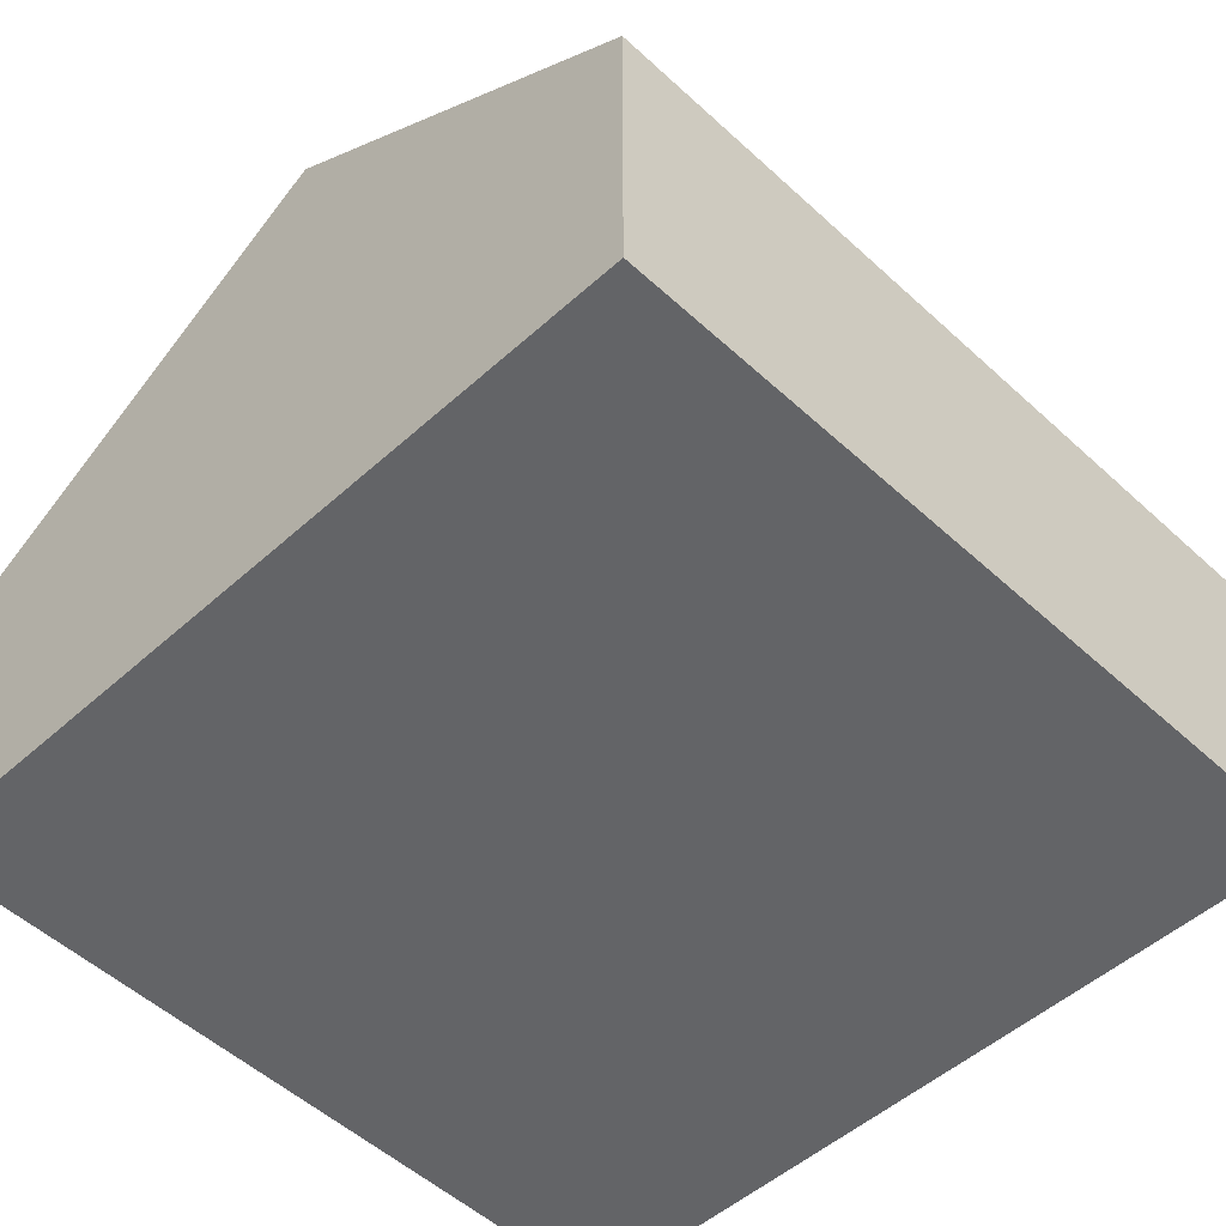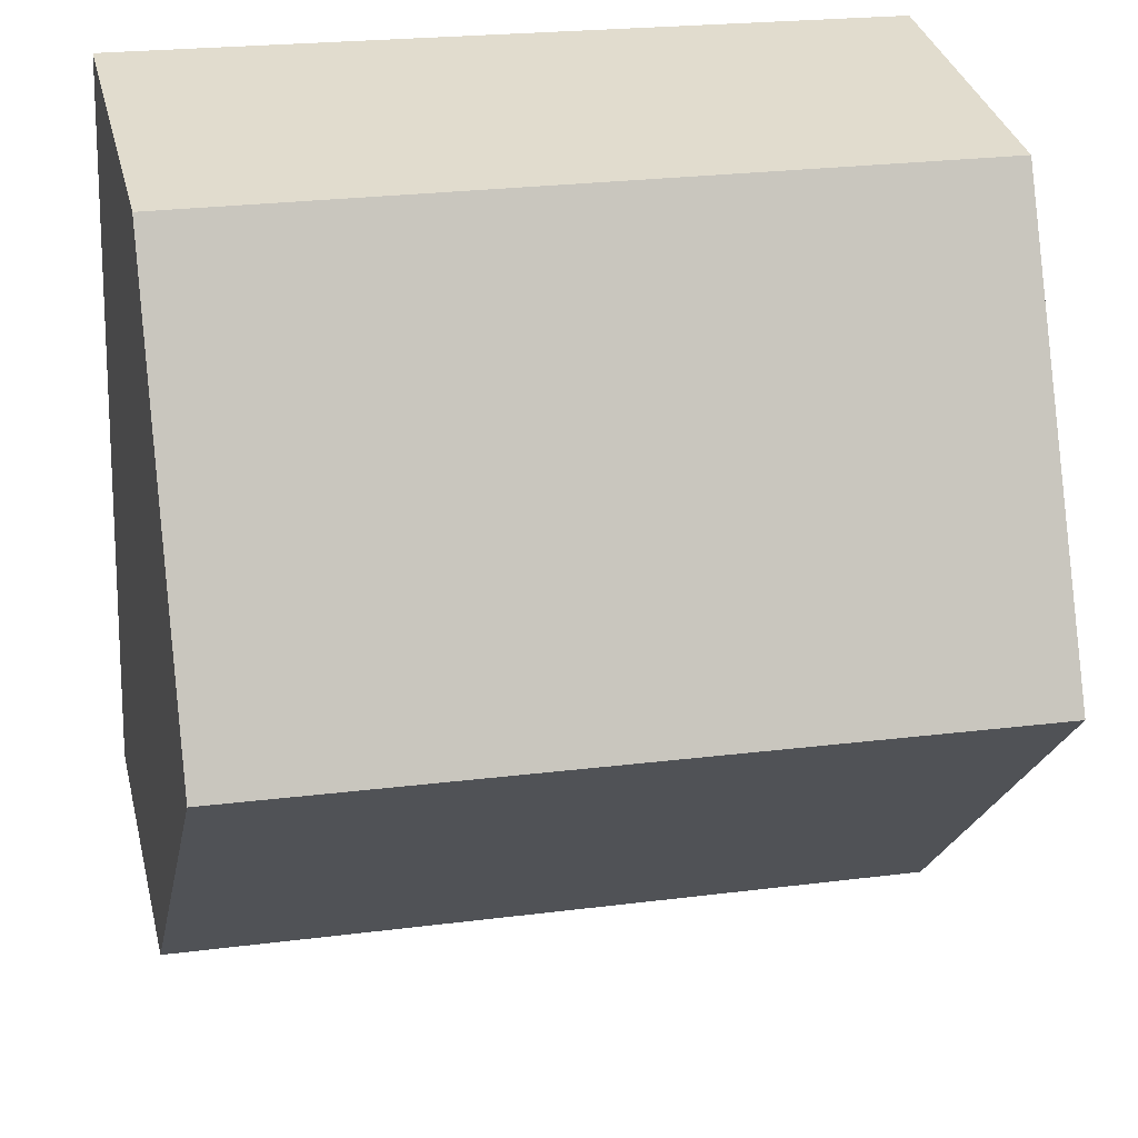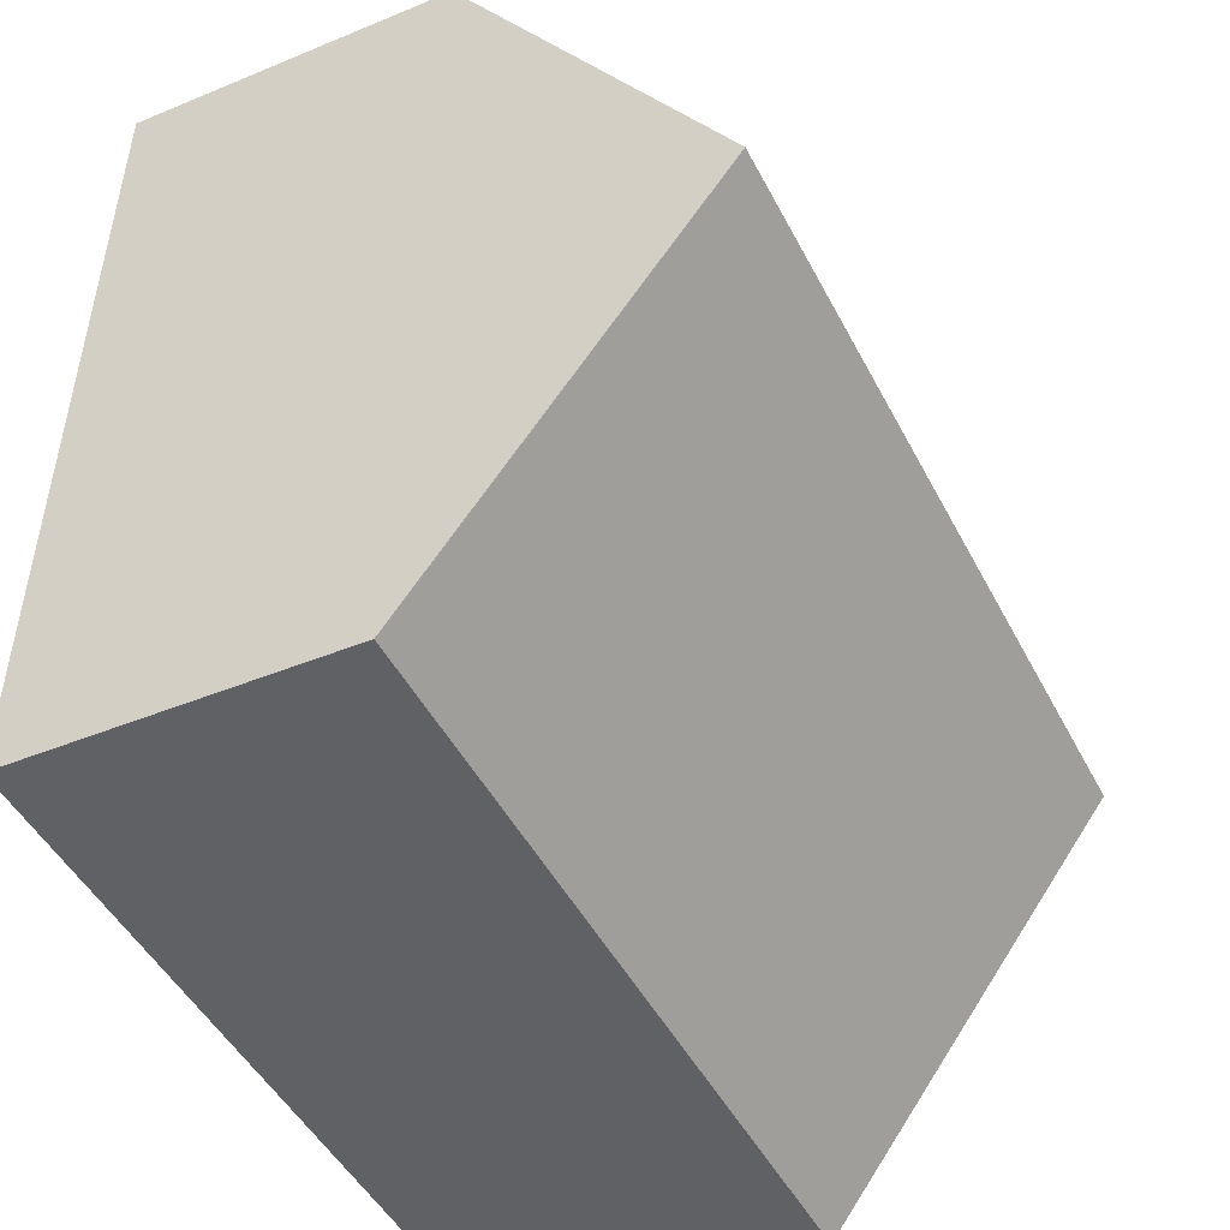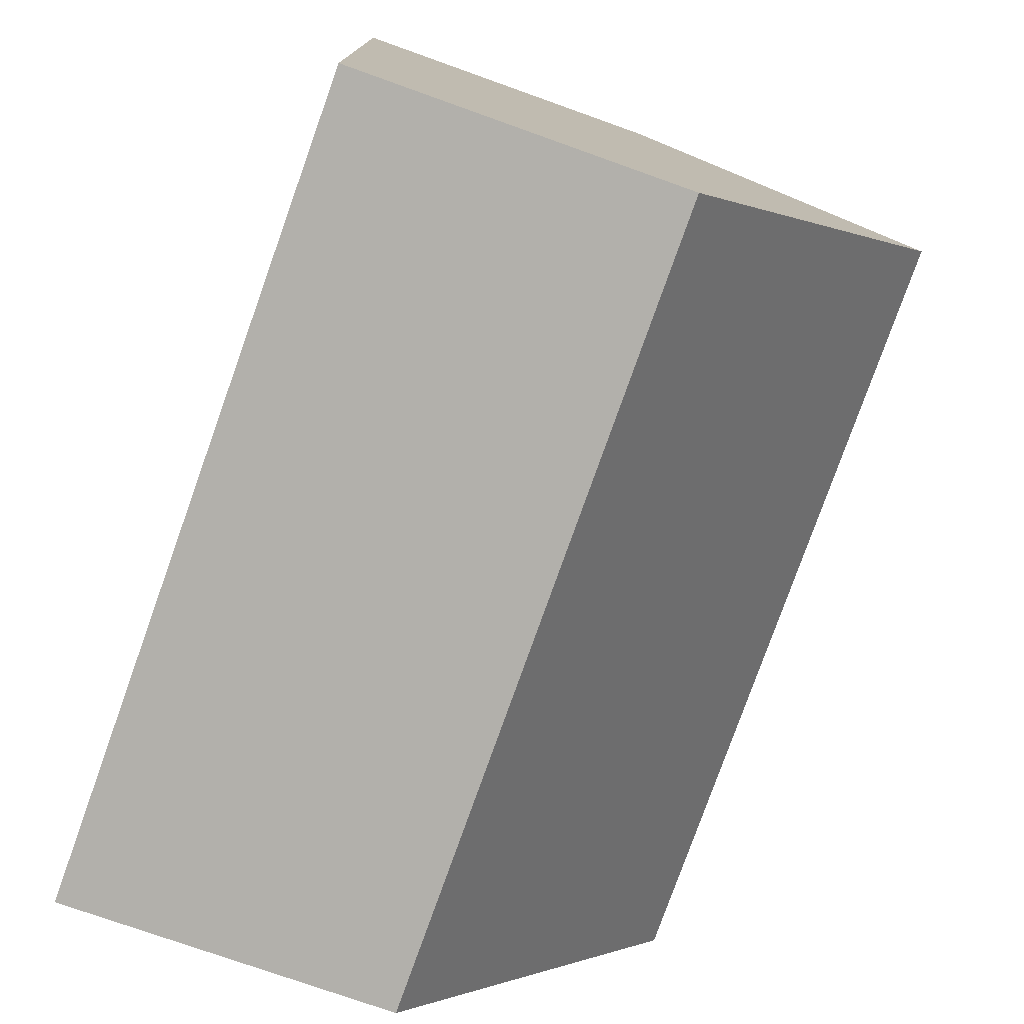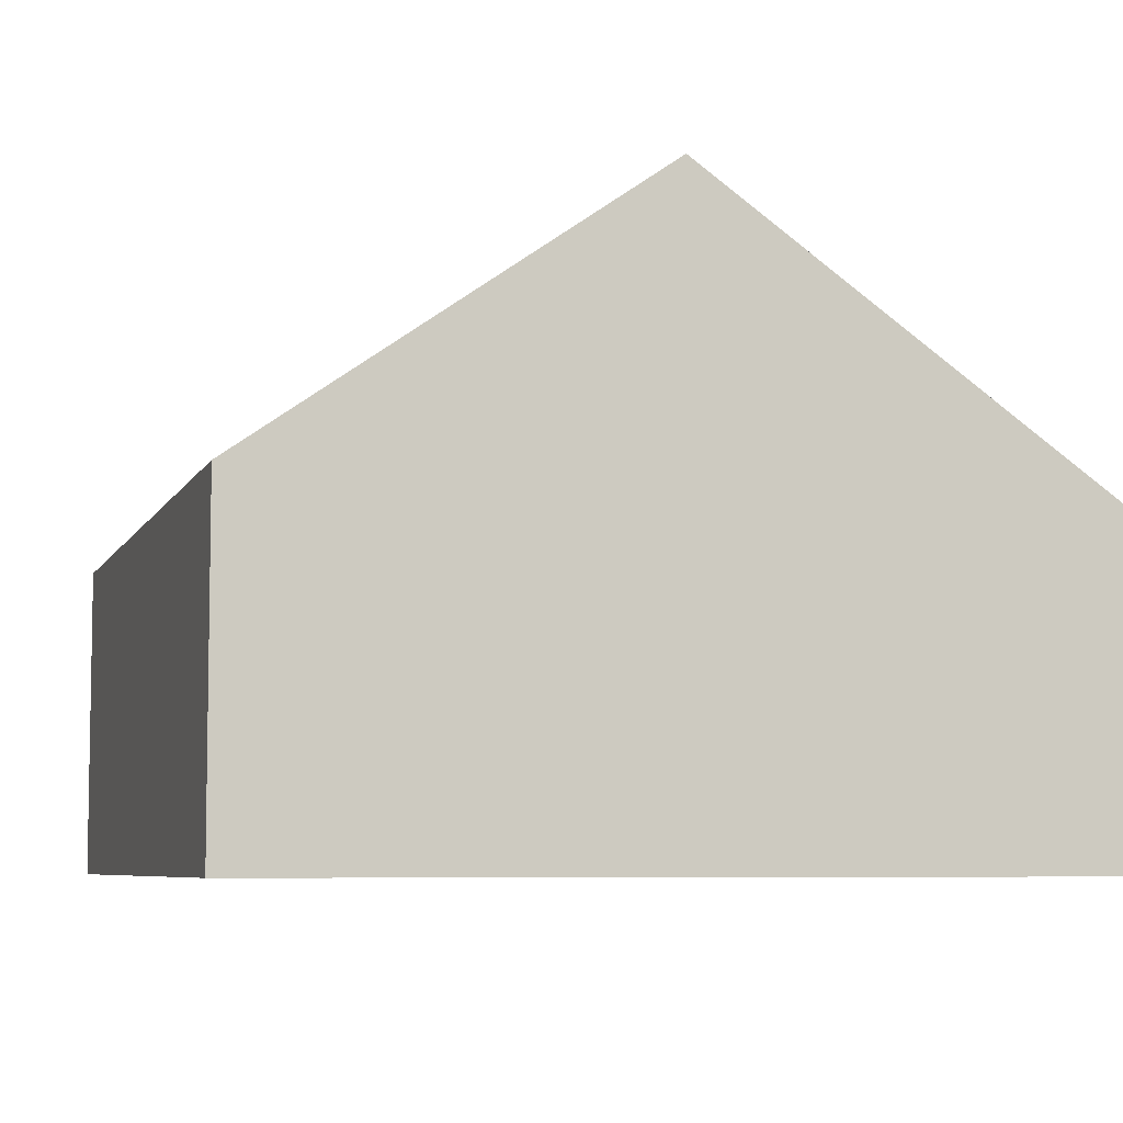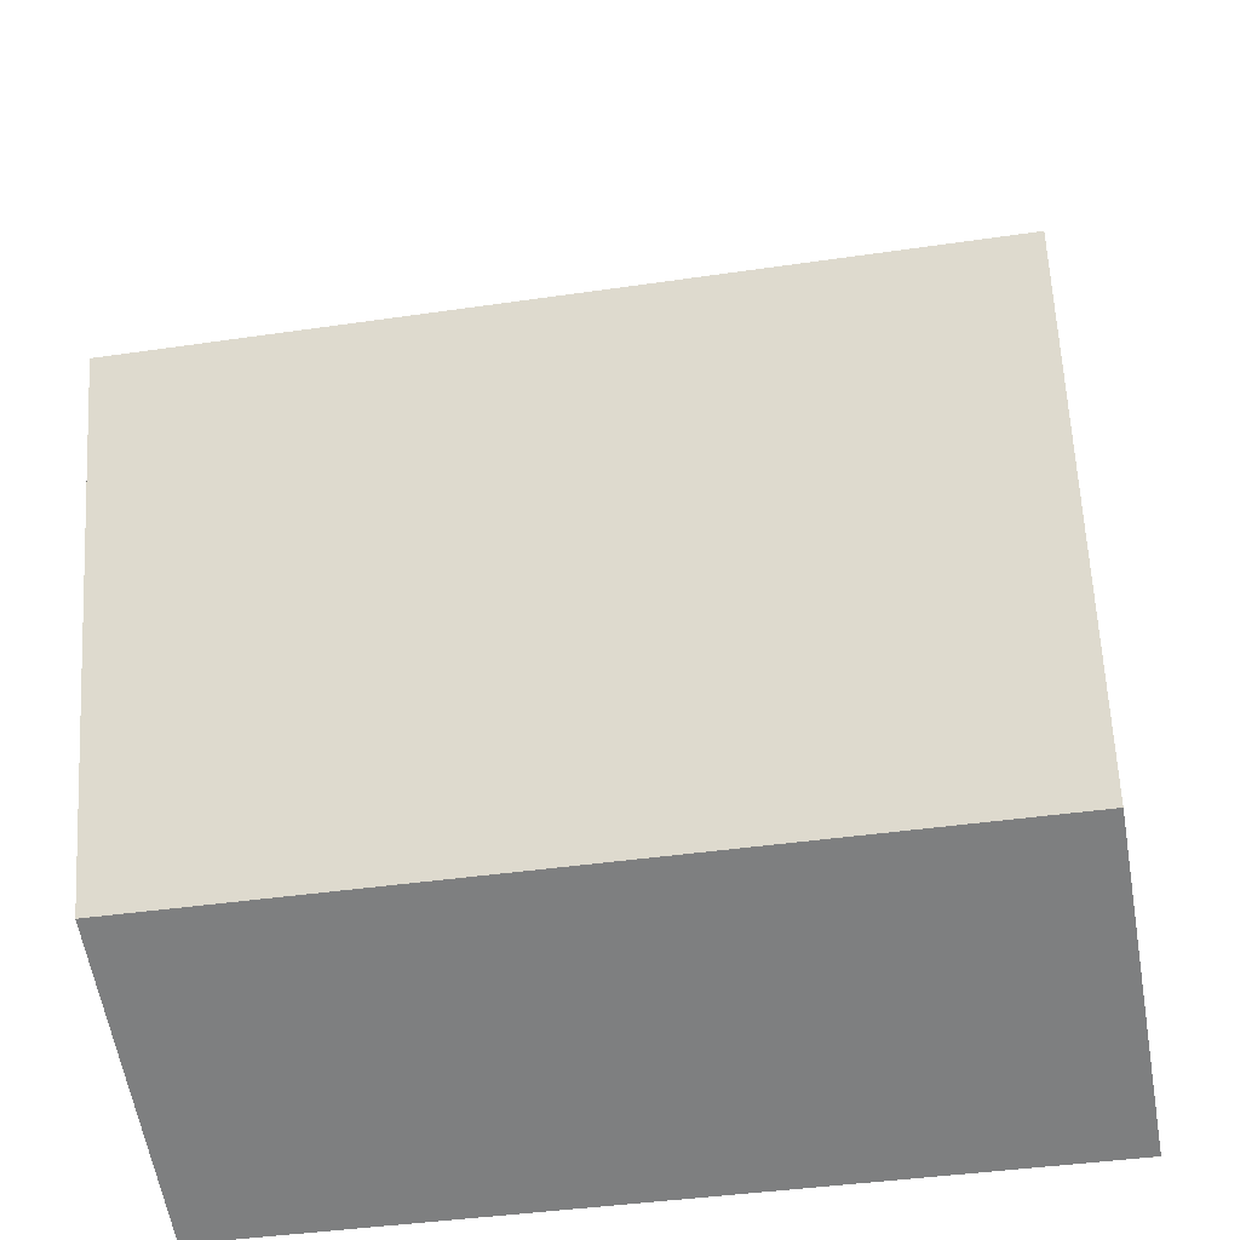
<metadata>
{"format":"obj","ext":"obj","renderer":"f3d","projection":"perspective","resolution":1024,"background":"white","views":[{"elev":-51.2,"azim":131.3,"up":"+Y"},{"elev":34.1,"azim":166.3,"up":"+Z"},{"elev":-42.7,"azim":116.3,"up":"+Z"},{"elev":-74.8,"azim":70.3,"up":"+Z"},{"elev":-6.5,"azim":70.3,"up":"+Y"},{"elev":-60.8,"azim":-170.2,"up":"+Z"}]}
</metadata>
<code>
v  0.133 3.691 -2.485
v  5.046 1.972 -4.615
v  0.264 1.972 -4.935
v  4.914 3.691 -2.165
v  4.784 1.994 0.254
v  0 1.948 1.193e-16
v  4.784 -1.555e-17 0.254
v  4.914 1.326e-16 -2.165
v  5.046 2.826e-16 -4.615
v  0.264 3.022e-16 -4.935
v  0.133 1.522e-16 -2.485
v  0 0 0
g defaultobject
f 1 2 3
f 2 1 4
f 5 1 6
f 1 5 4
f 7 4 5
f 4 7 2
f 2 7 8
f 2 8 9
f 9 3 2
f 3 9 10
f 10 1 3
f 1 10 6
f 6 10 11
f 6 11 12
f 6 7 5
f 7 6 12
f 8 10 9
f 10 8 7
f 10 7 11
f 11 7 12

</code>
